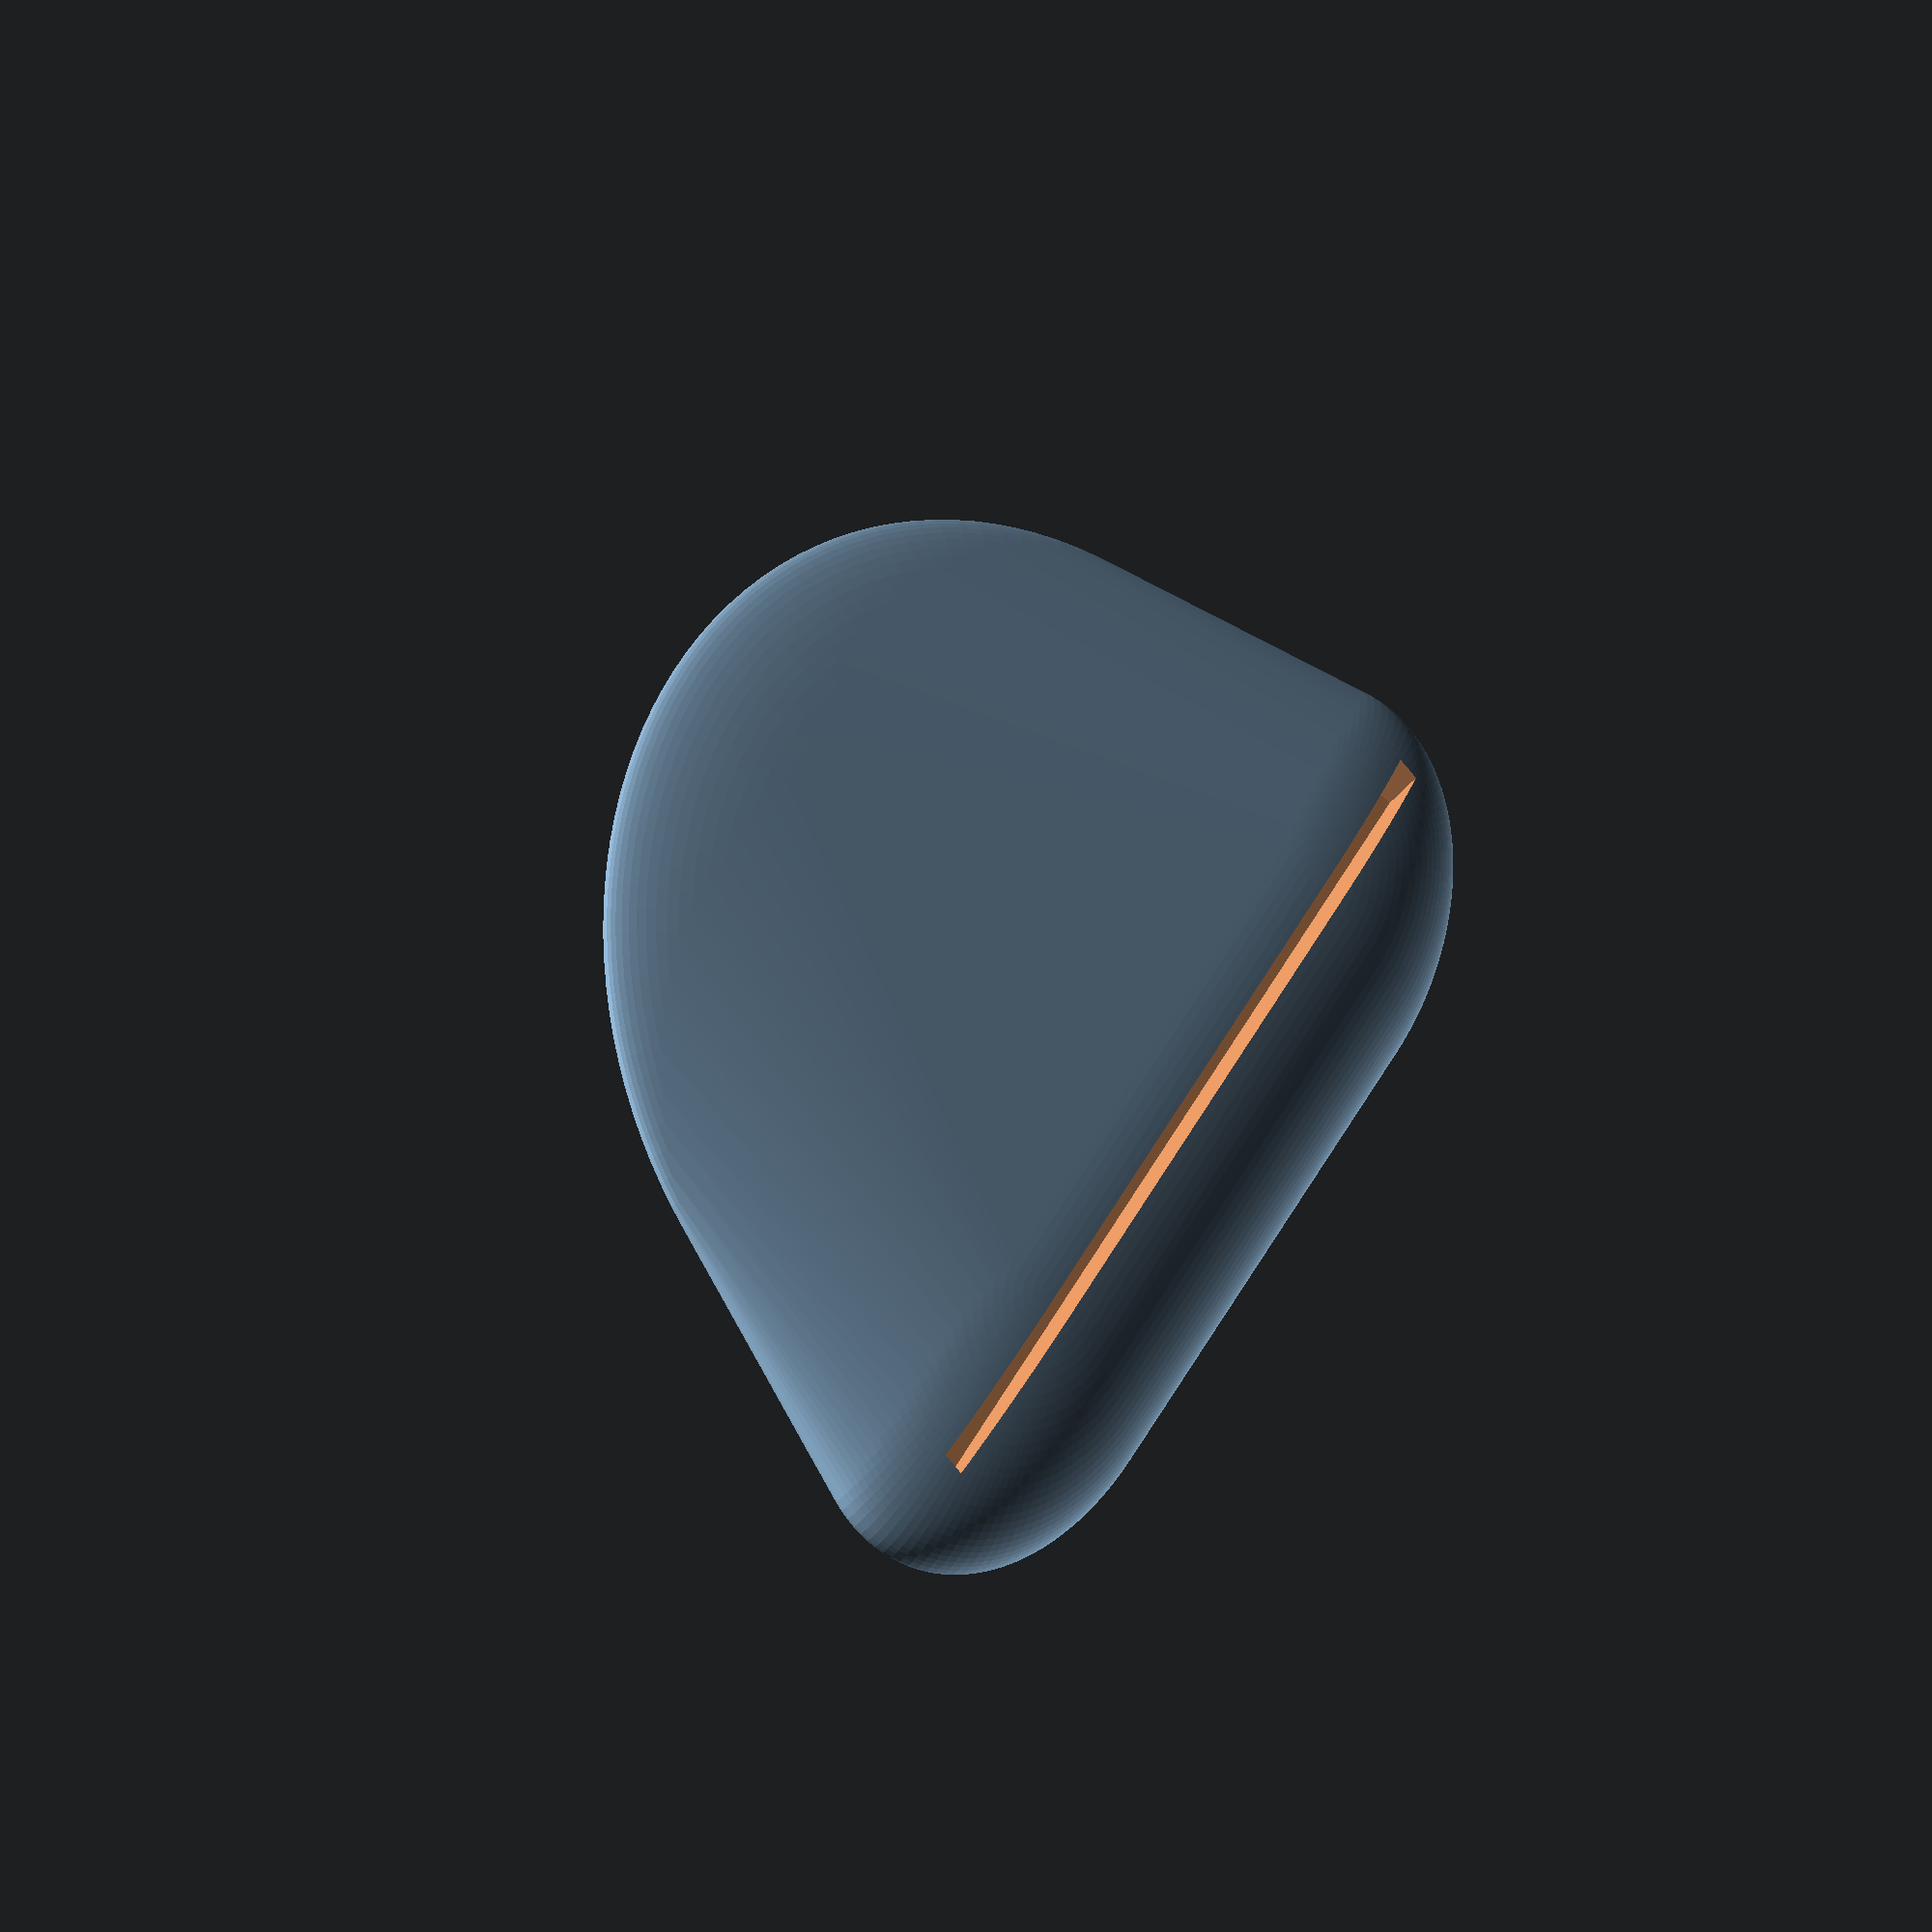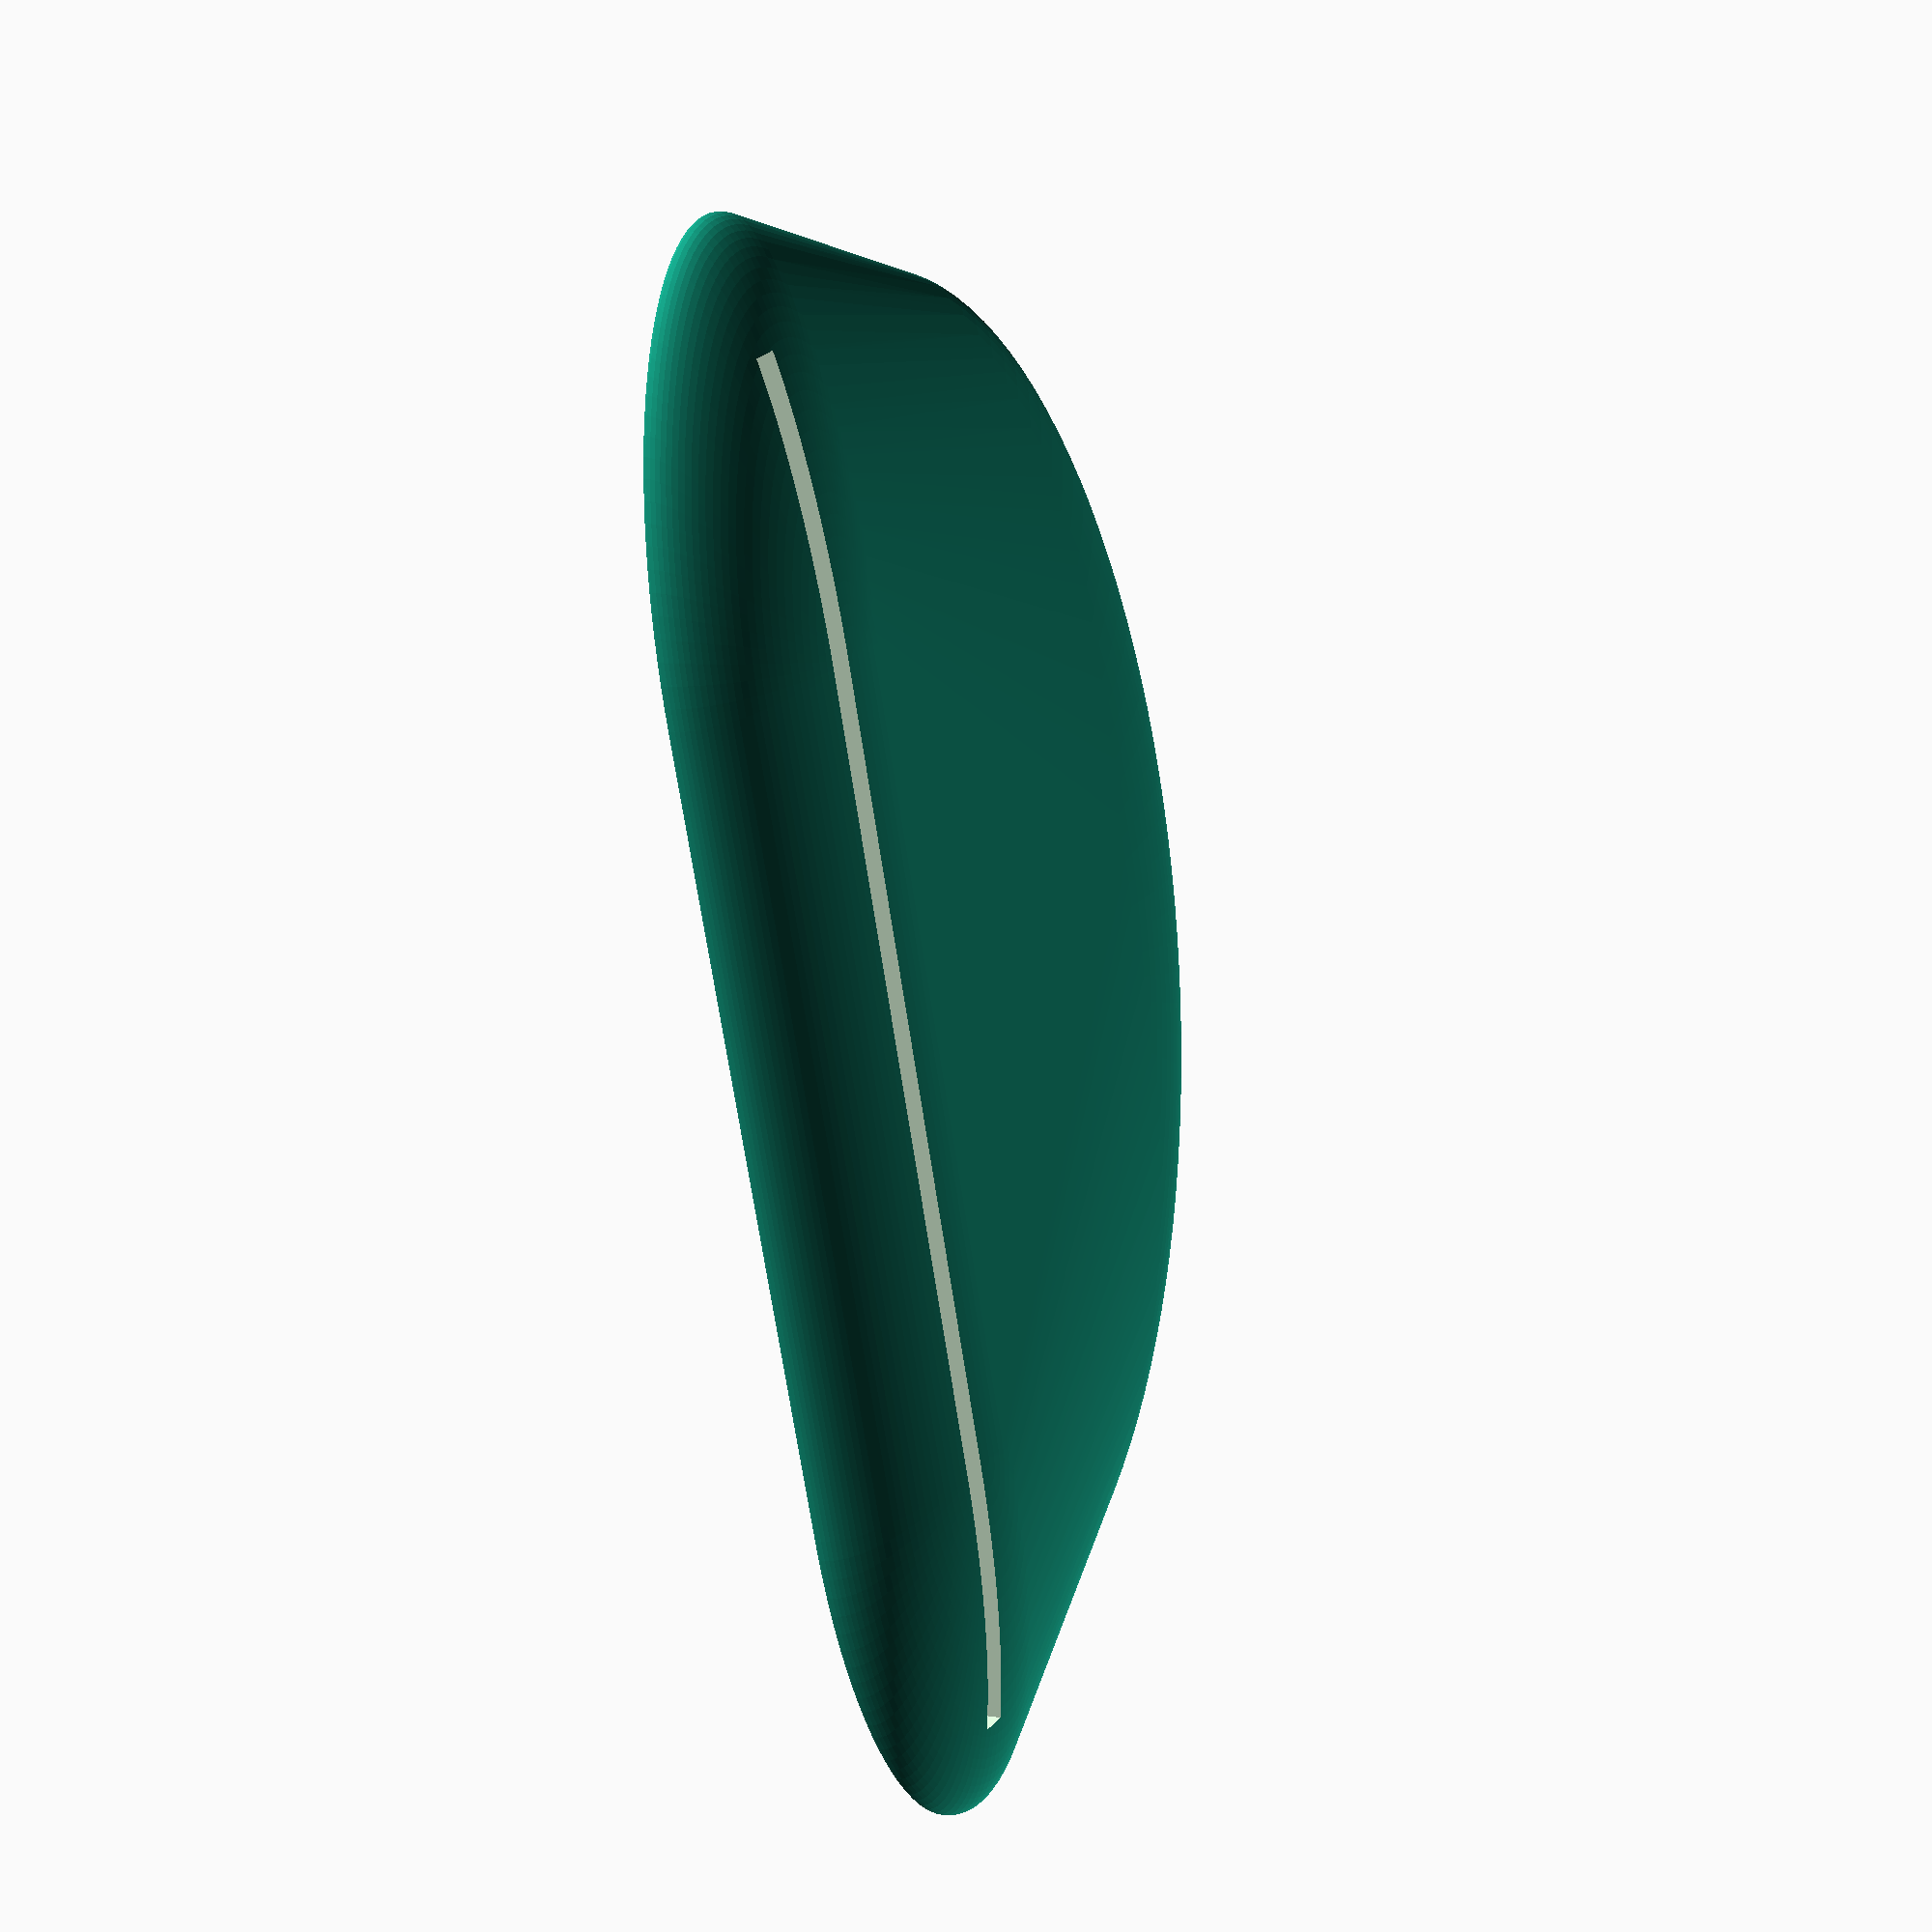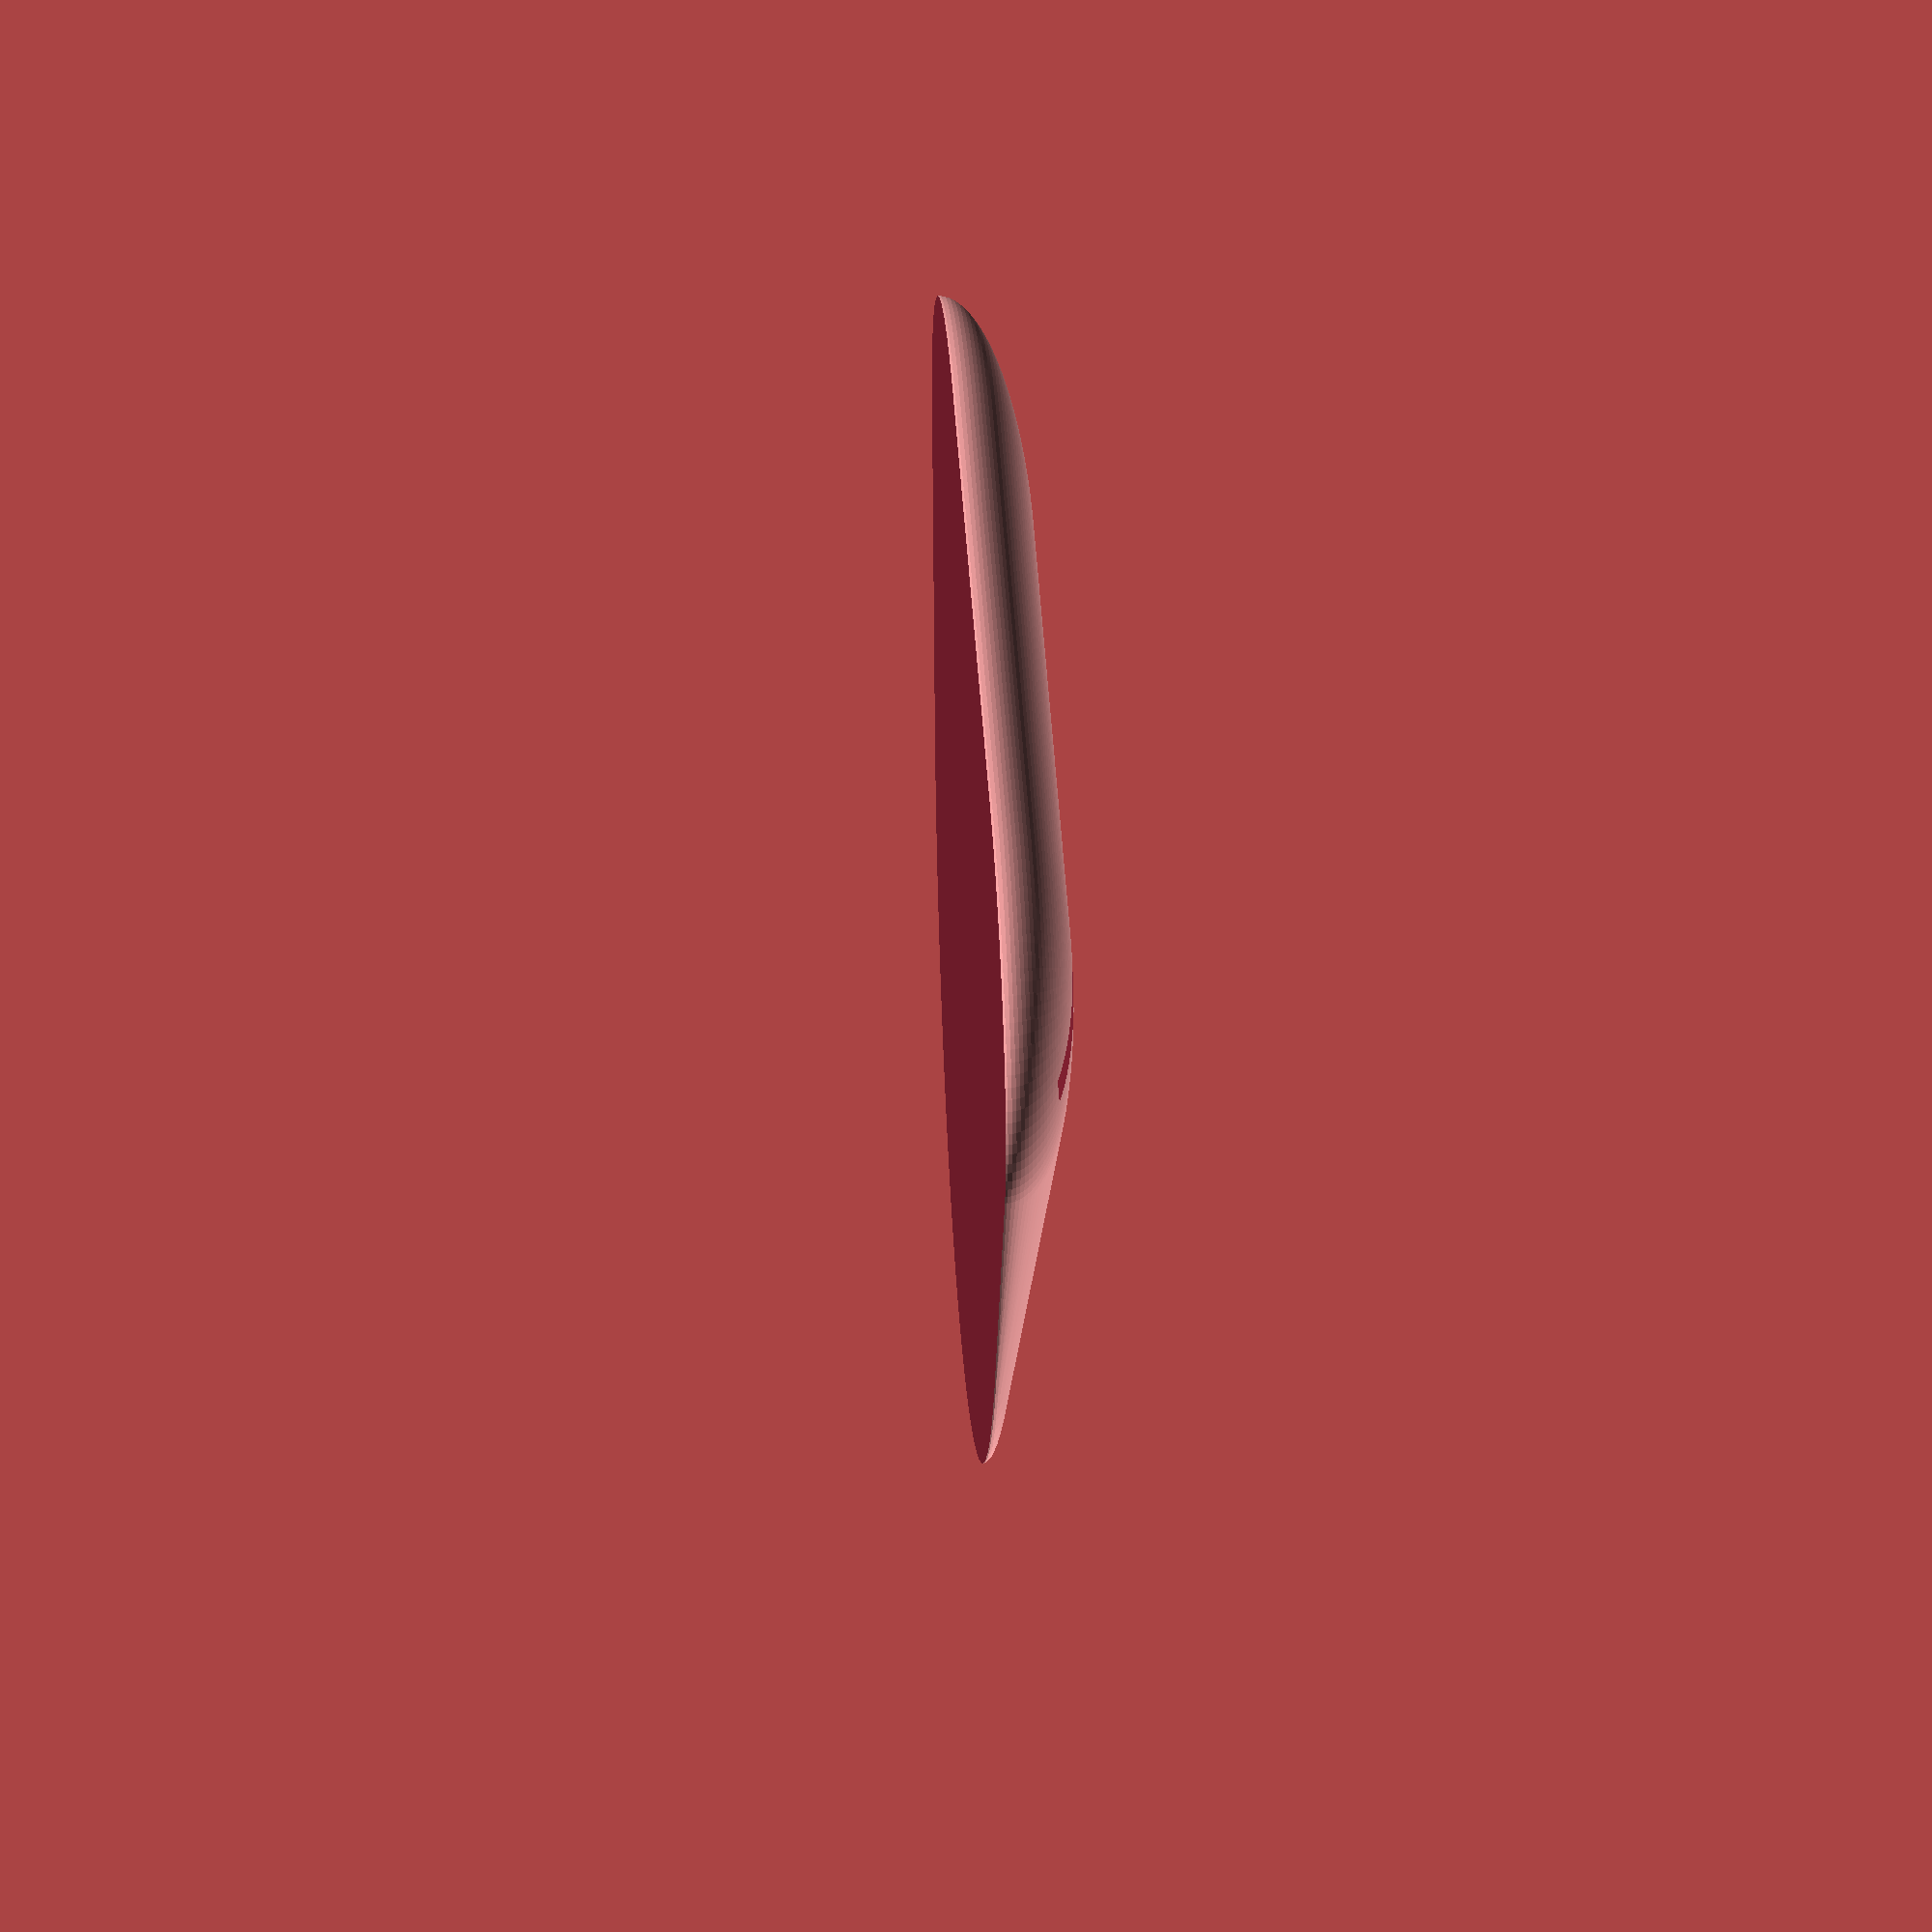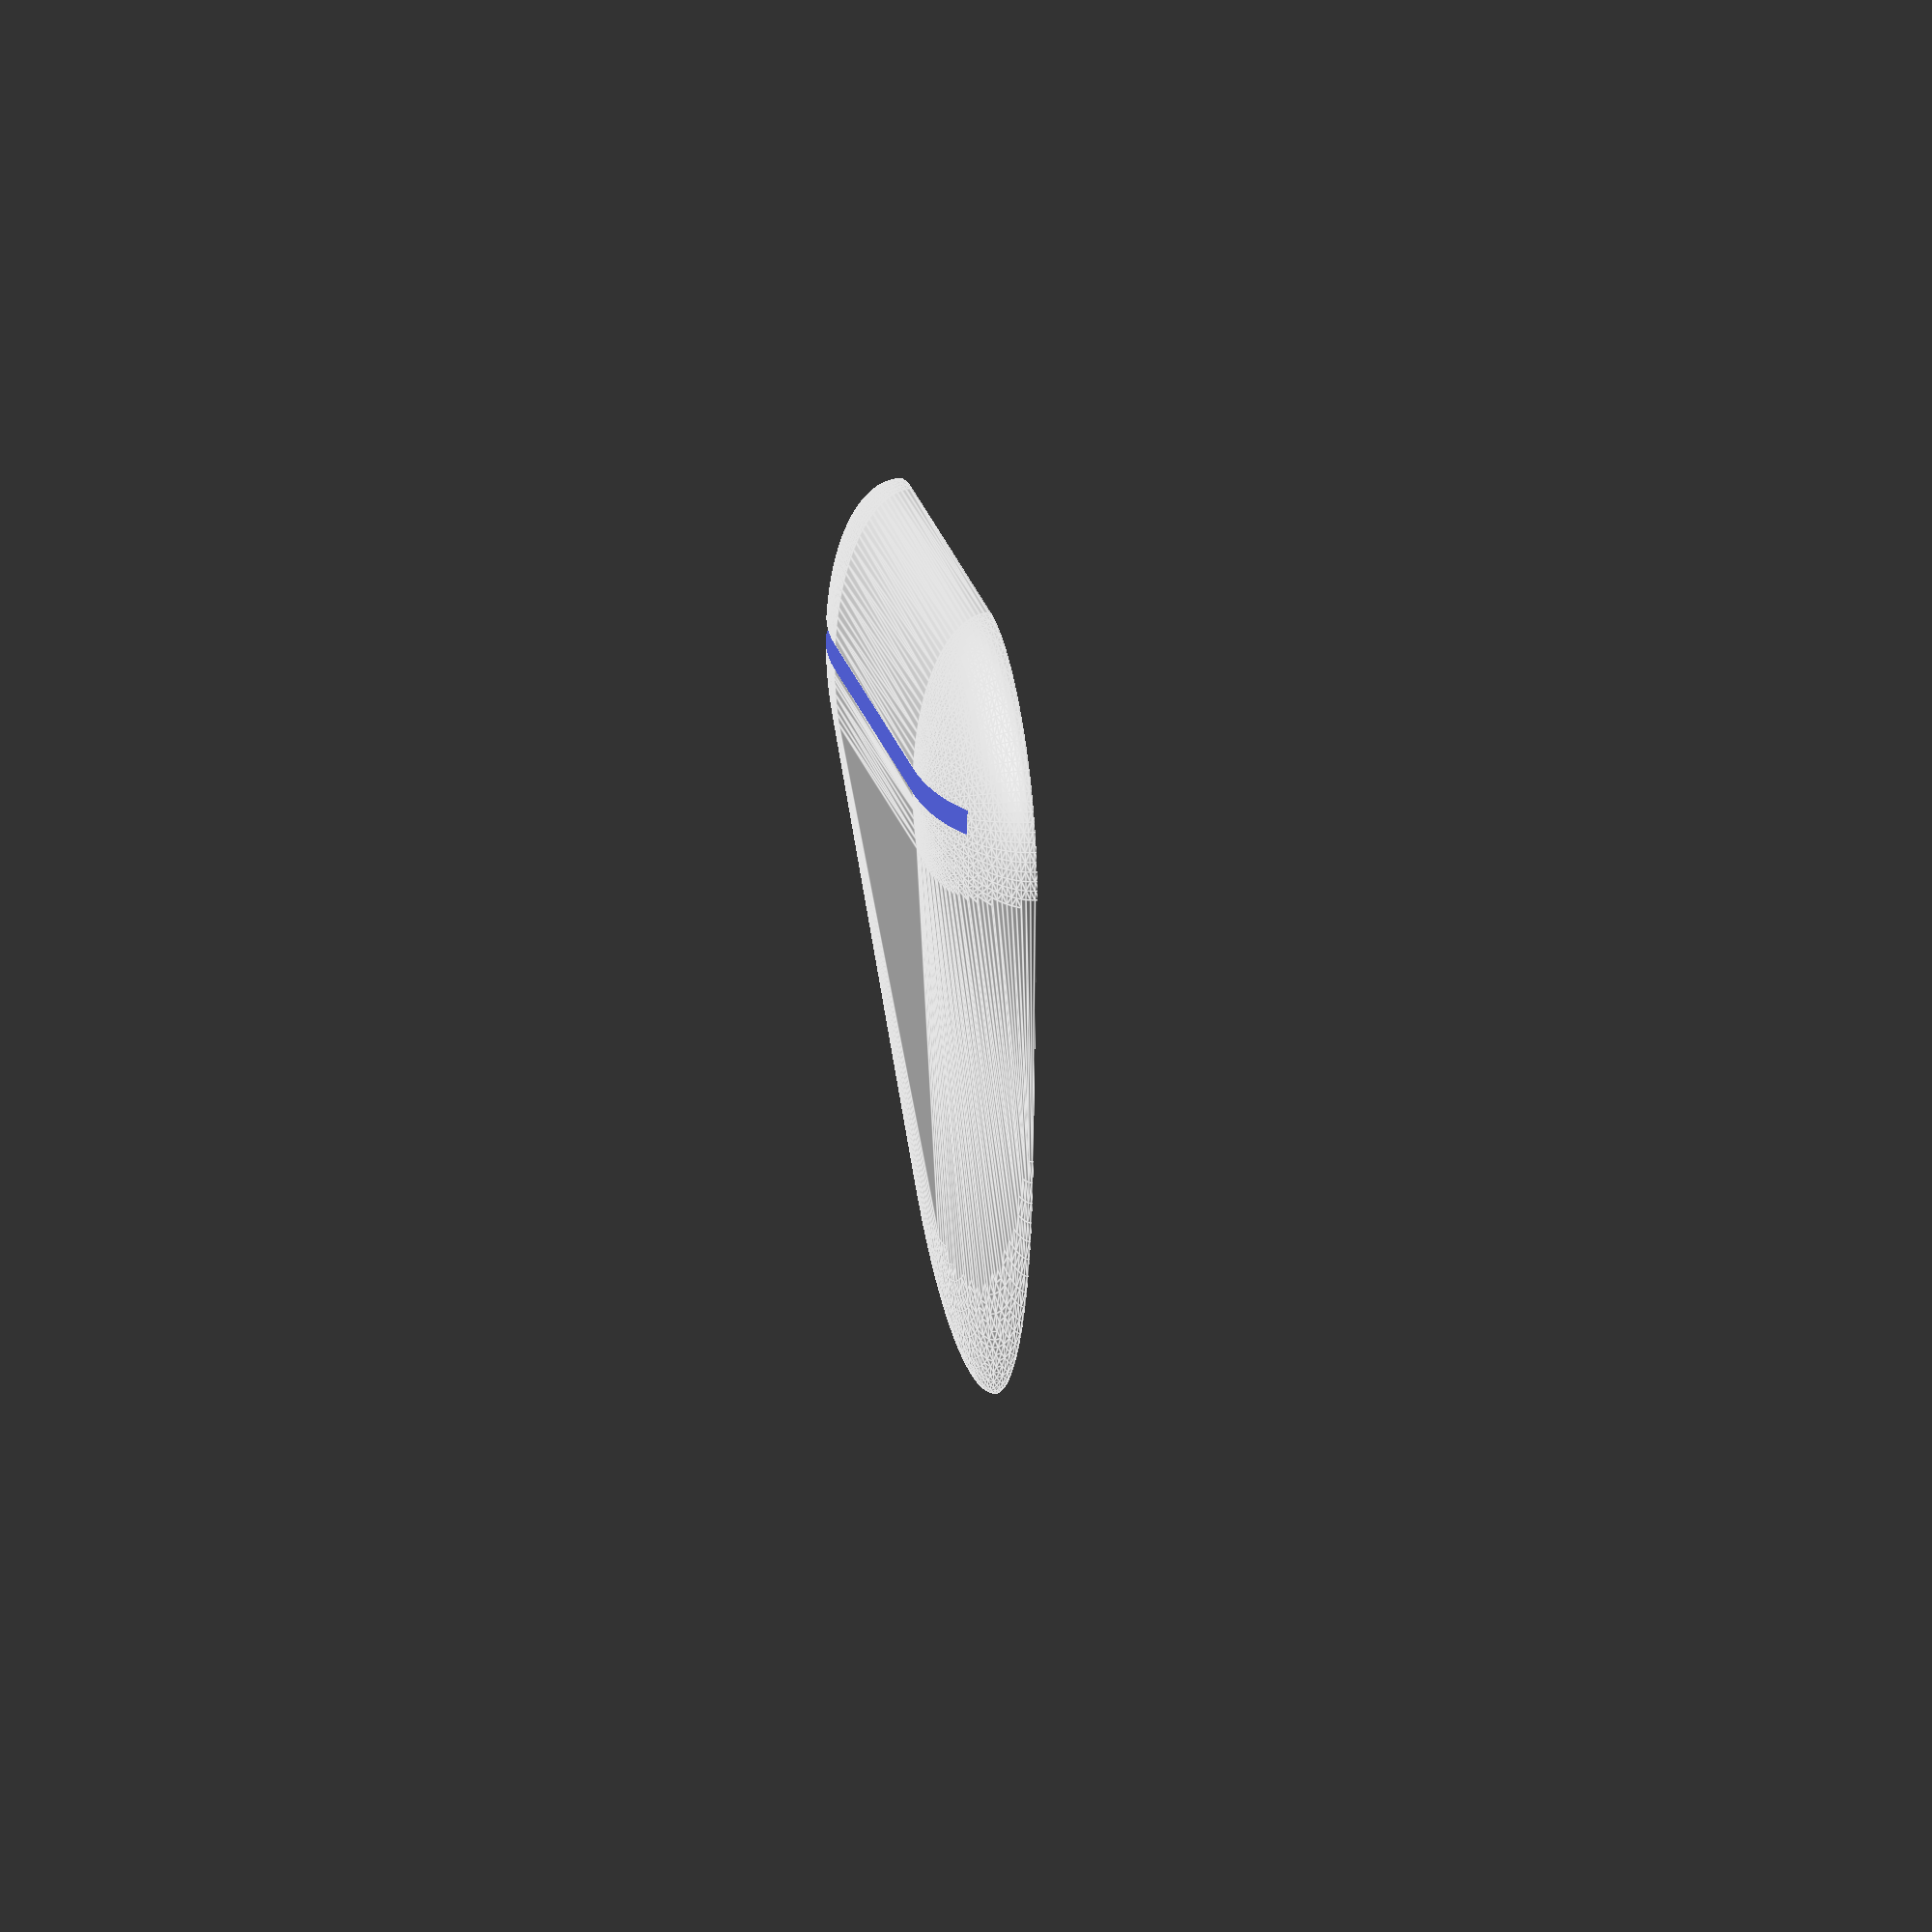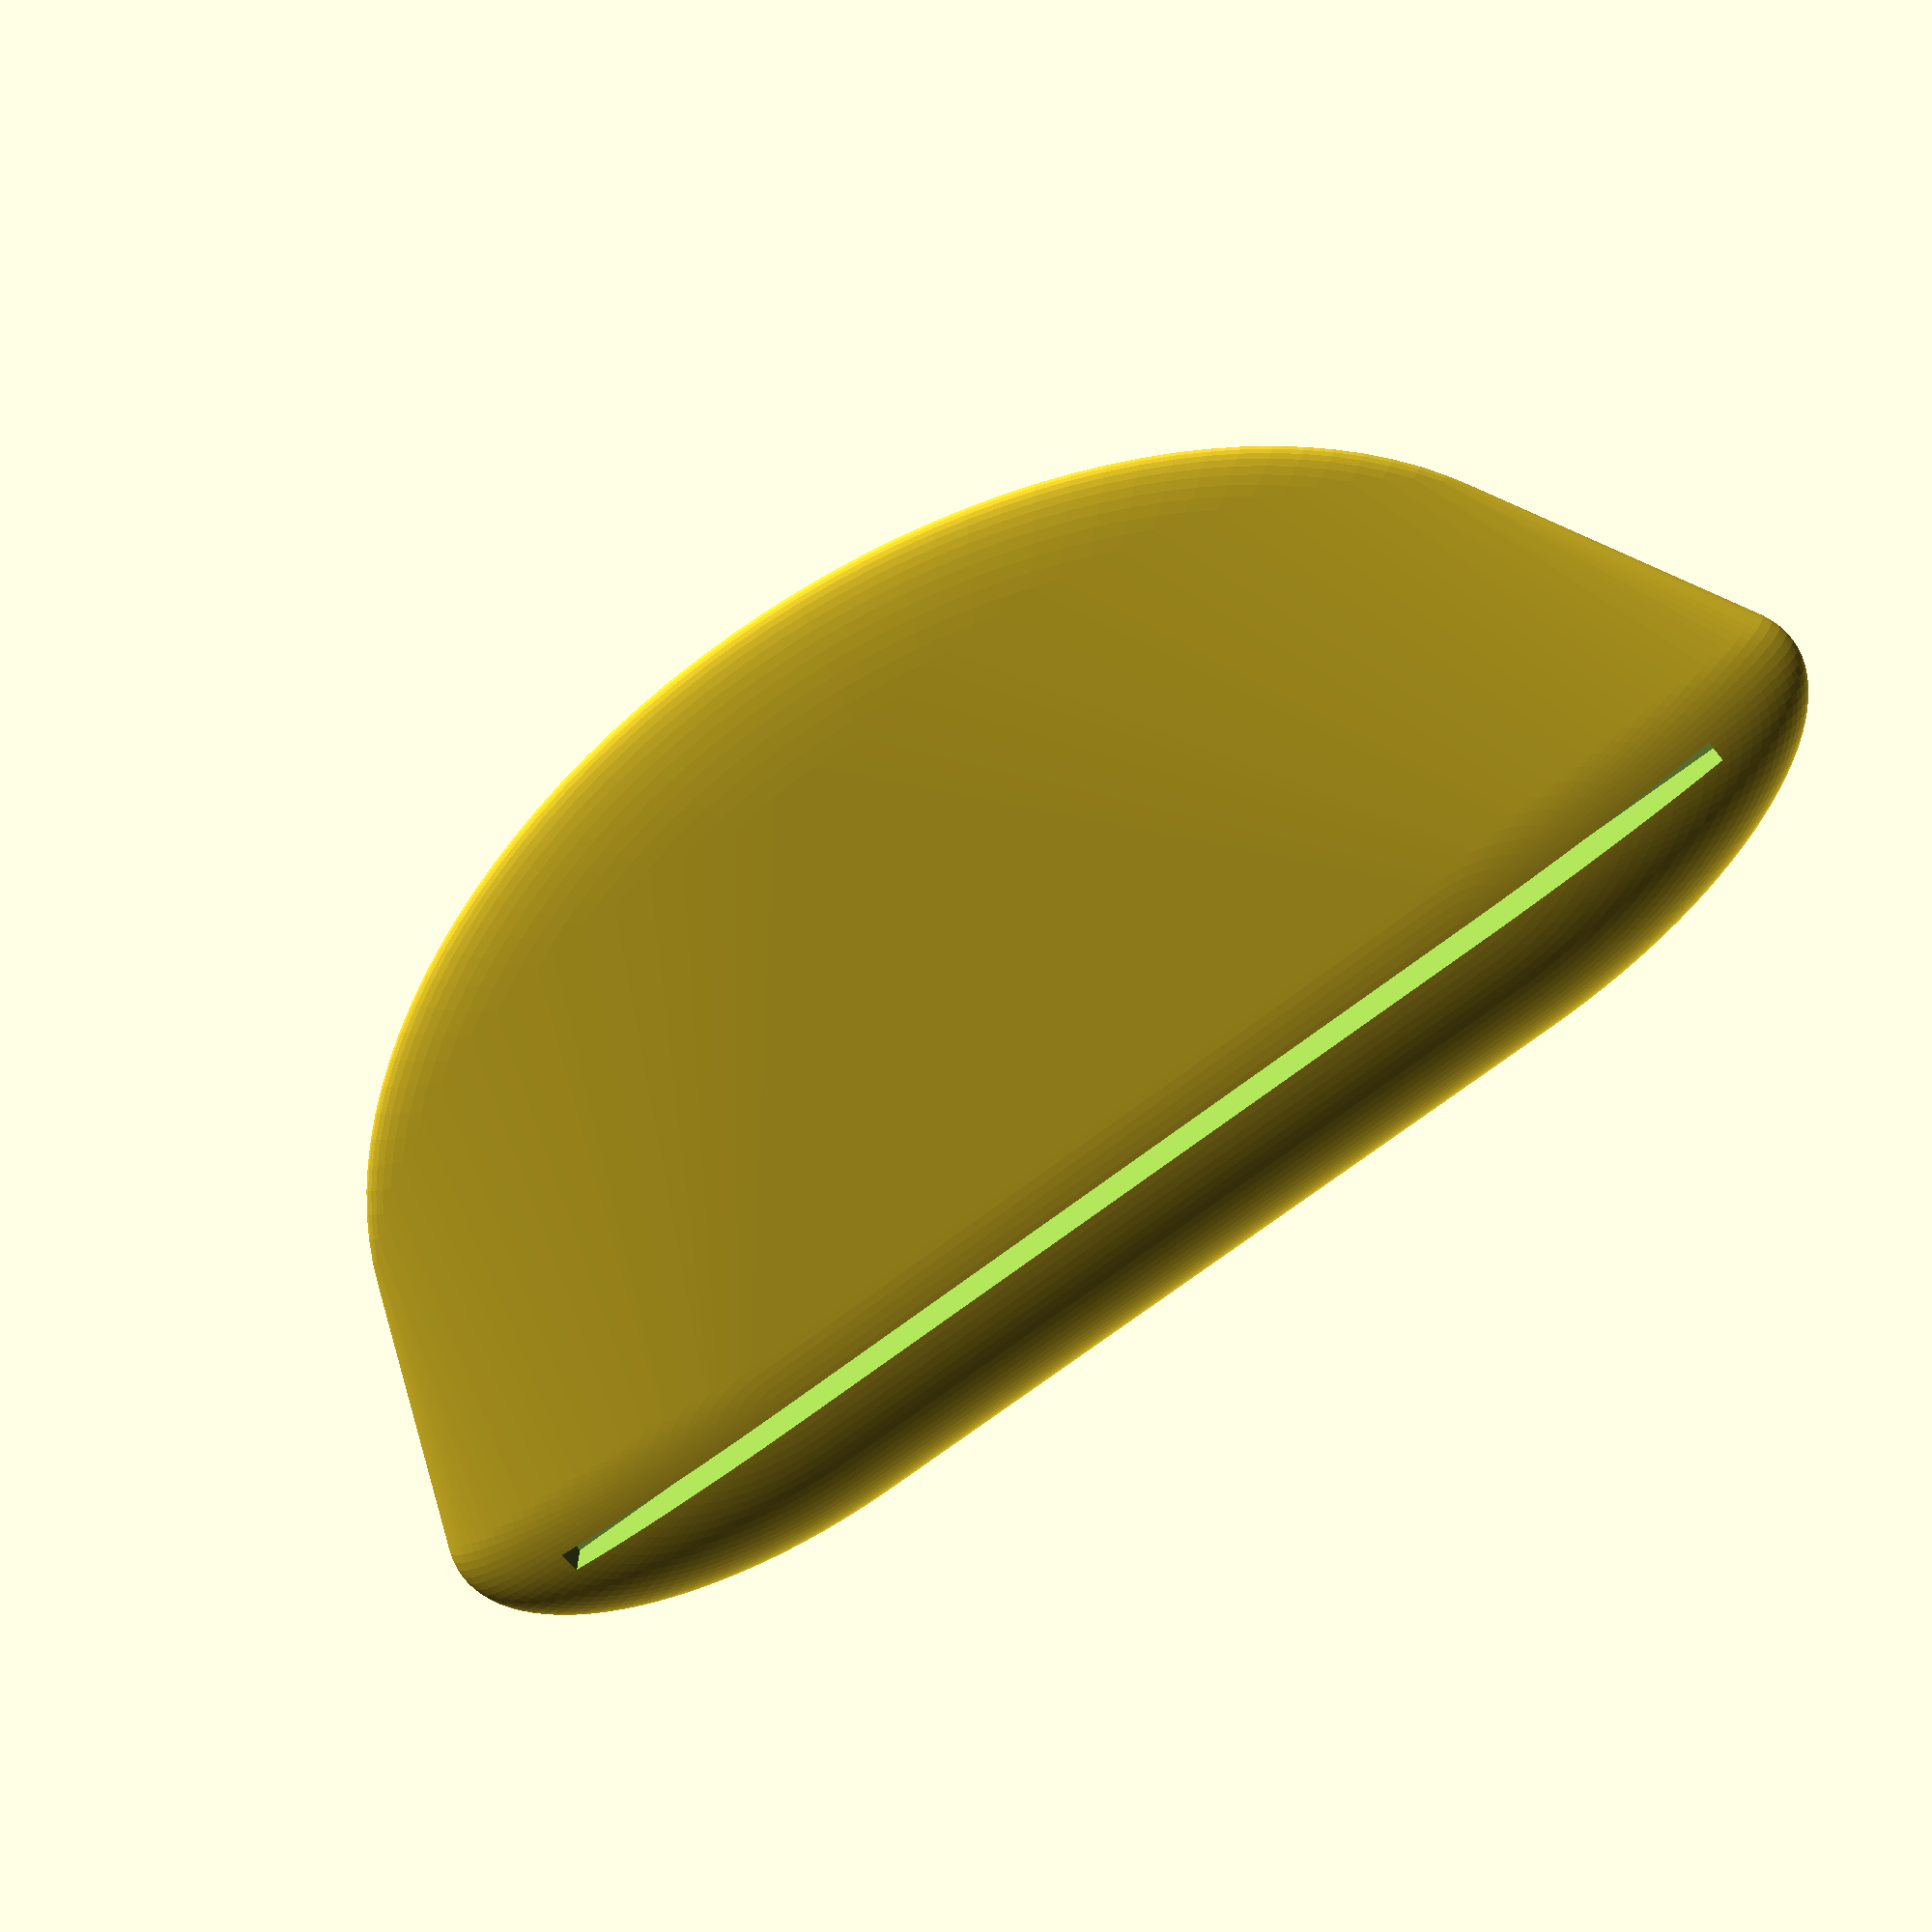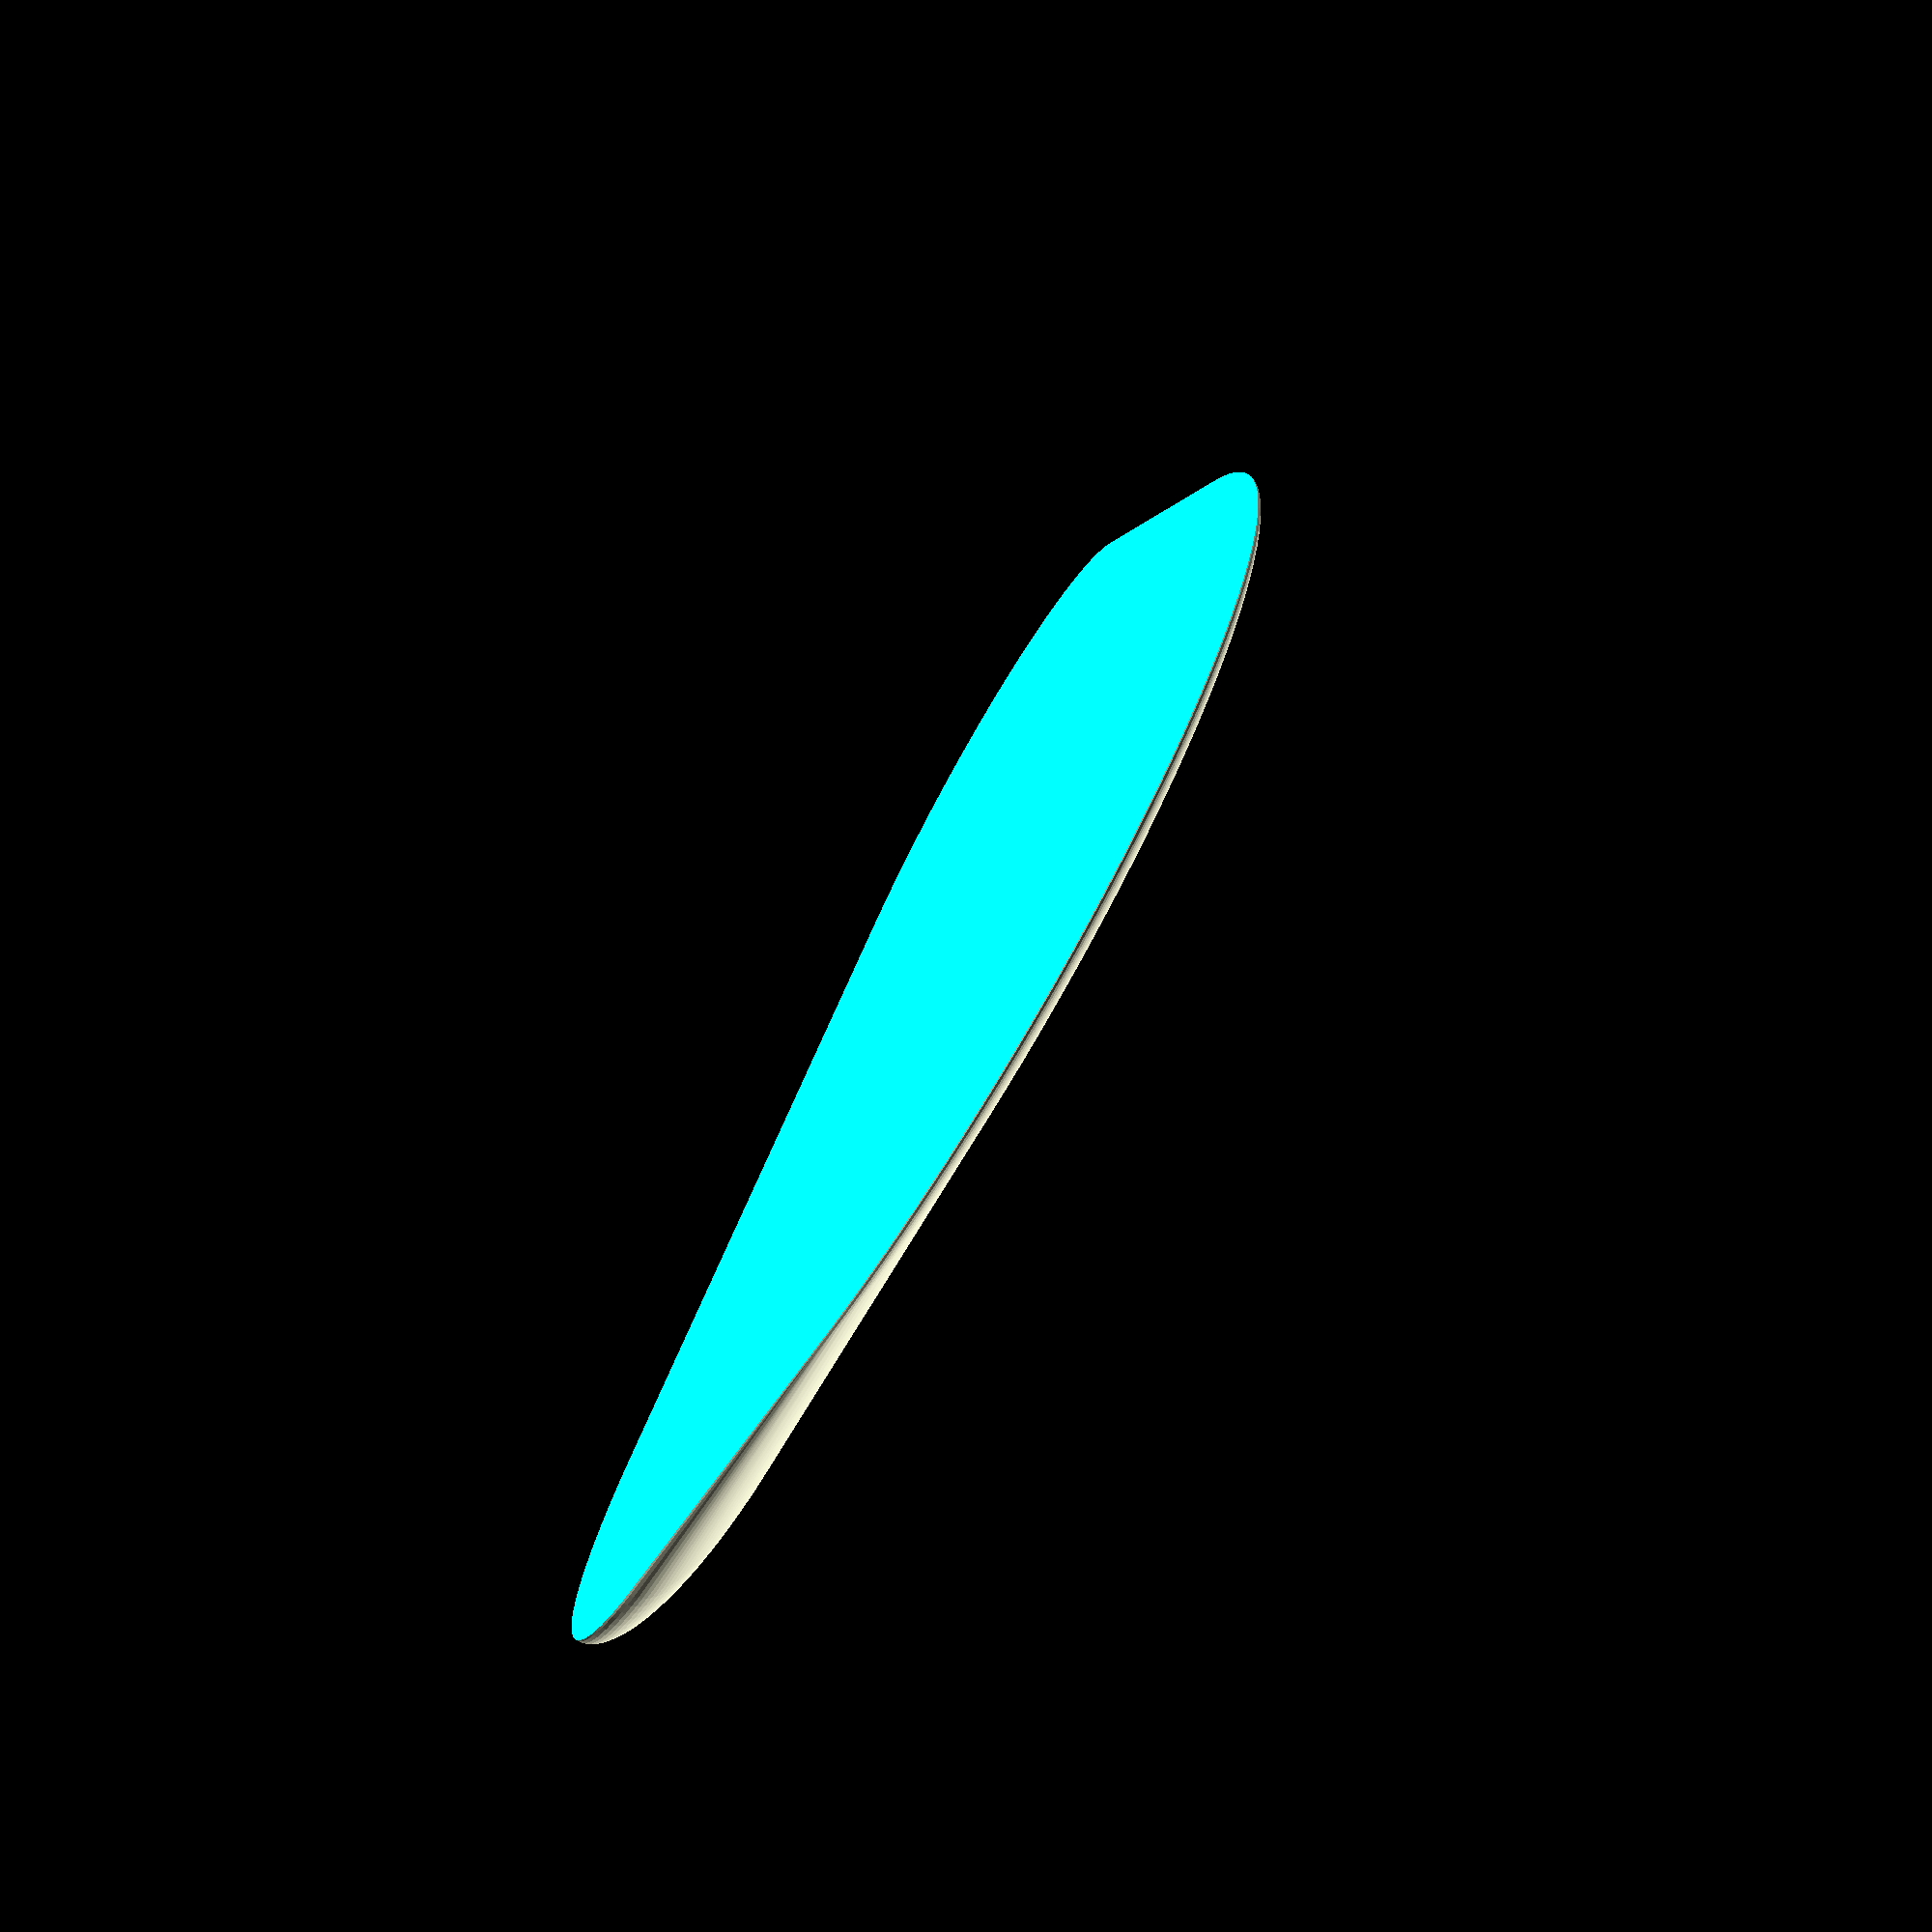
<openscad>
$fn=120;

difference() {
   hull() union() {
      if (1) difference() {
         translate([0,10,0])scale([1,0.65,.07]) sphere(r=60);
         translate([0,-45,0]) cube([141,80,30], center=true);
      }

      if (1) intersection() {
         union() {
            translate([-35,-5,0]) scale([1,0.45,.2]) sphere(r=35);
            translate([35,-5,0]) scale([1,0.45,.2]) sphere(r=35);
         }
         translate([0,-20,0]) cube([141,40,30], center=true);
      }
   }
   translate([0,0,-20]) cube([200,200,40],center=true);
   translate([0,-7,6]) rotate([-4,0,0]) cube ([120,2,10],center=true);
}


</openscad>
<views>
elev=43.2 azim=294.4 roll=319.5 proj=o view=solid
elev=350.6 azim=73.7 roll=300.8 proj=p view=wireframe
elev=347.2 azim=163.8 roll=267.4 proj=o view=solid
elev=151.1 azim=339.7 roll=95.7 proj=o view=edges
elev=156.0 azim=142.2 roll=182.3 proj=p view=solid
elev=73.6 azim=240.5 roll=234.2 proj=o view=wireframe
</views>
